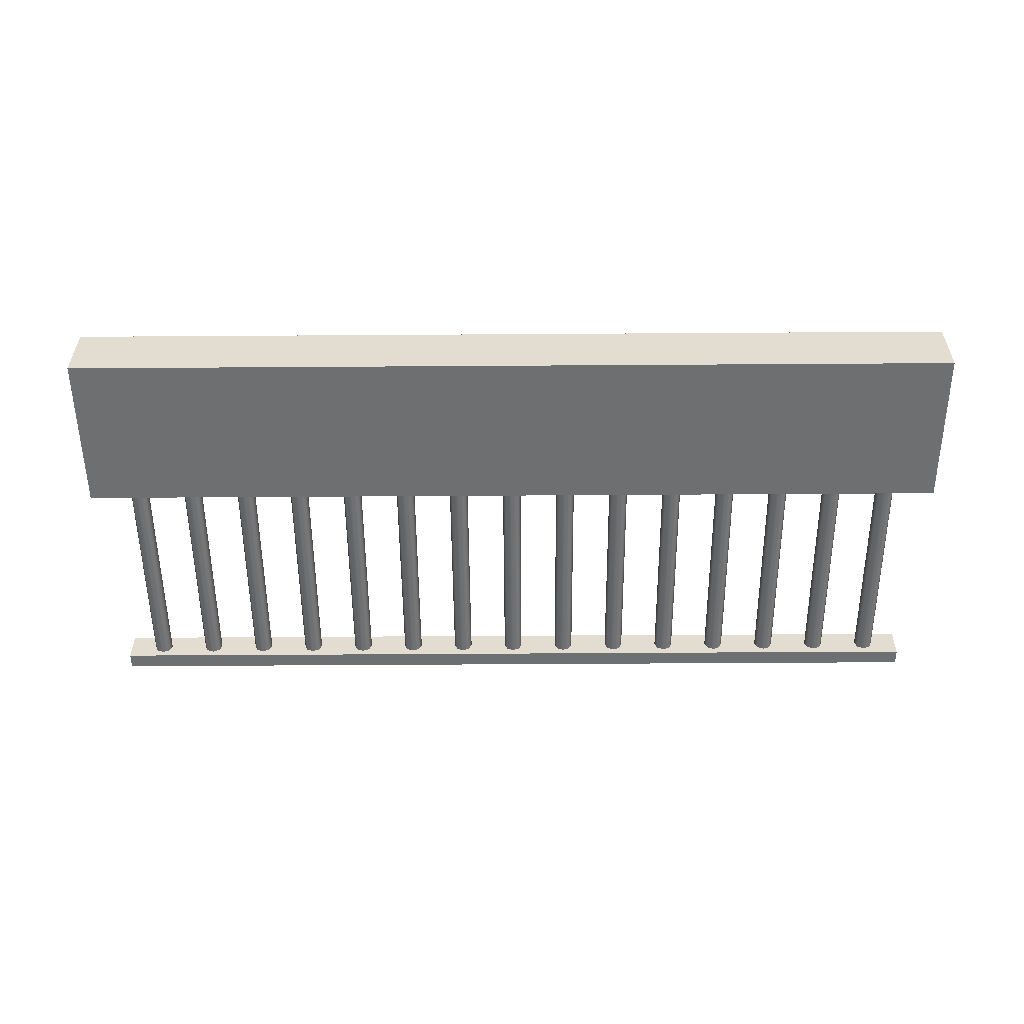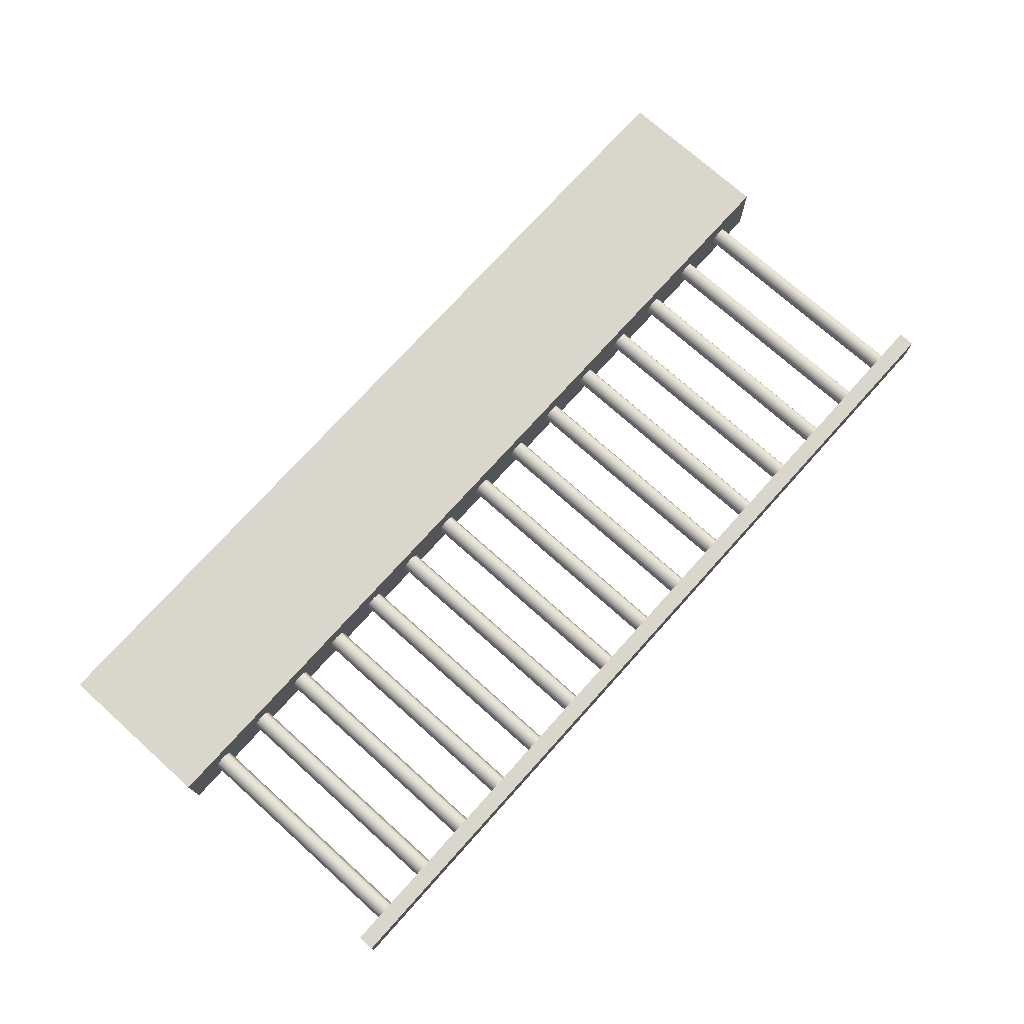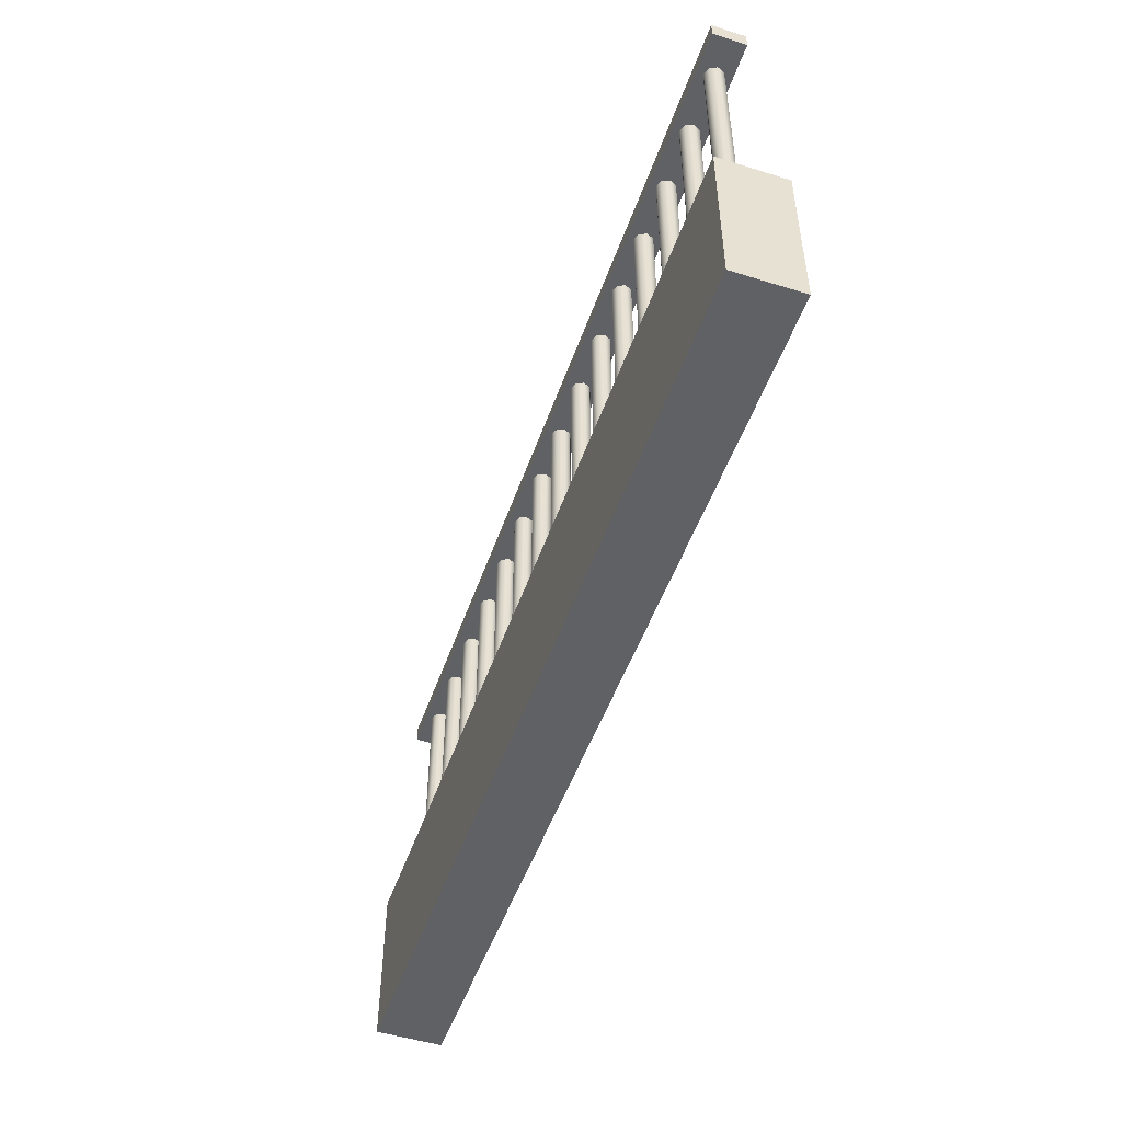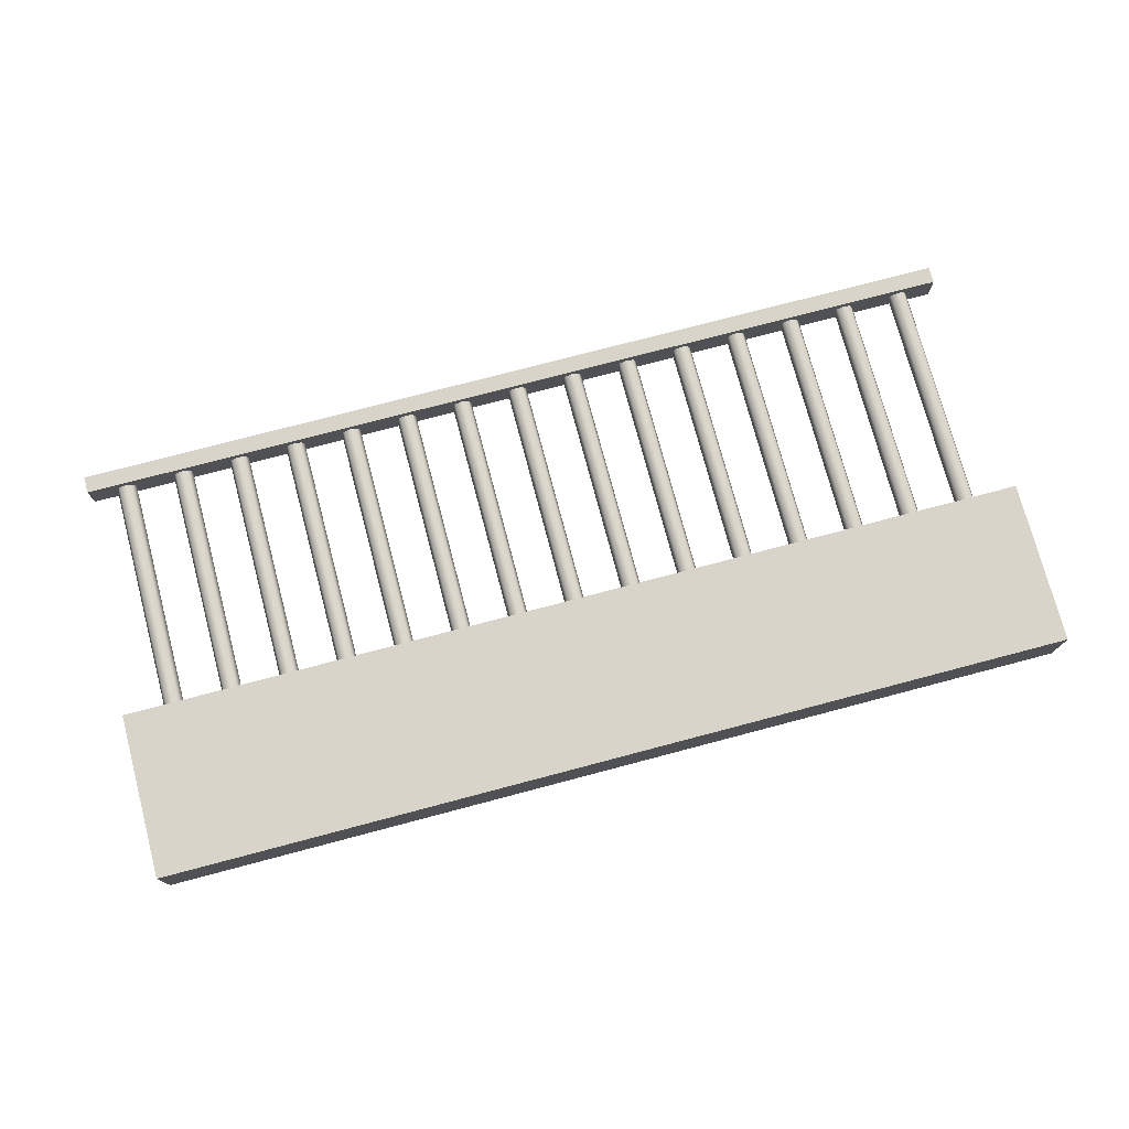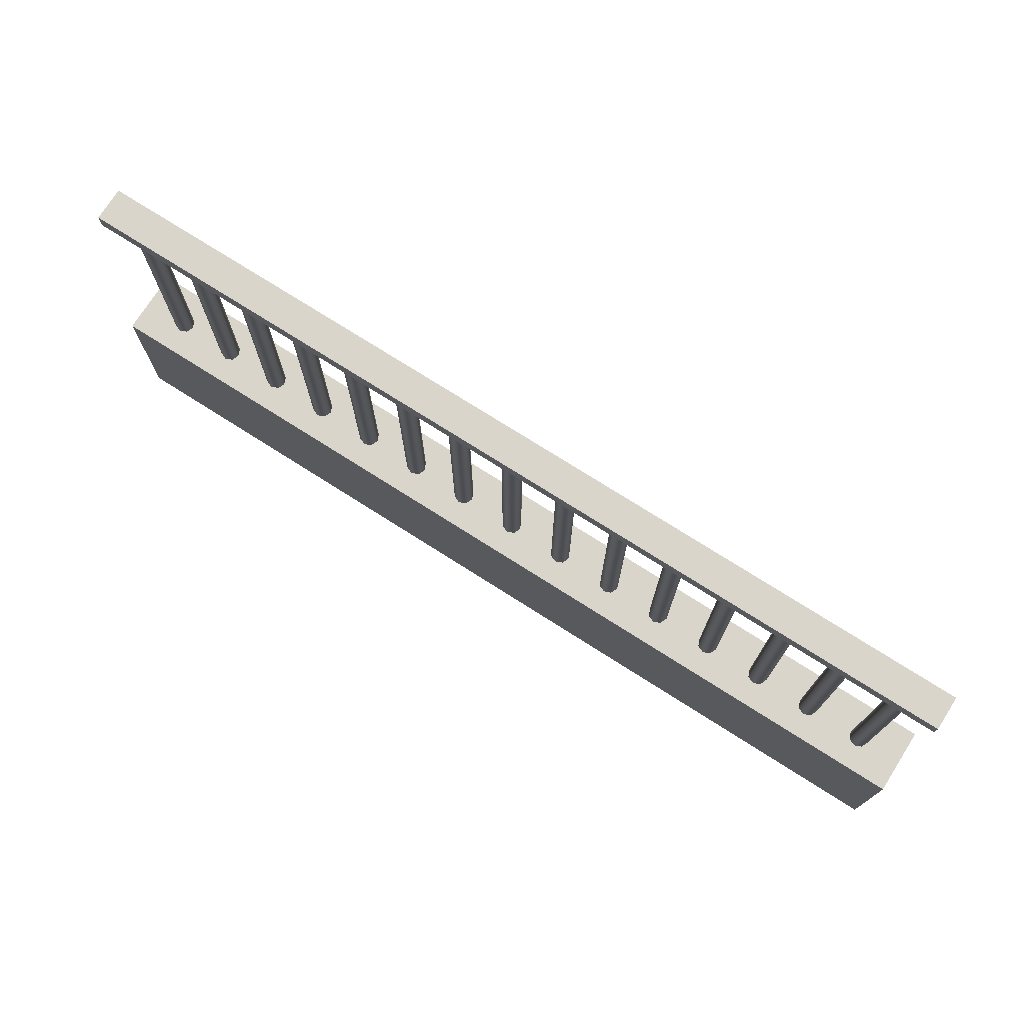
<metadata>
{"format":"obj","ext":"obj","renderer":"f3d","projection":"perspective","resolution":1024,"background":"white","views":[{"elev":-54.5,"azim":0.4,"up":"+Z"},{"elev":73.7,"azim":131.9,"up":"+Z"},{"elev":-50.2,"azim":-108.9,"up":"+Y"},{"elev":75.3,"azim":-14.8,"up":"+Z"},{"elev":74.2,"azim":-147.5,"up":"+Y"}]}
</metadata>
<code>
o Cube.2664_Cube.058
v -1.276 0.5018 3.416
v -1.276 0.5033 3.416
v -1.276 0.5018 3.413
v -1.276 0.5033 3.413
v -1.193 0.5018 3.416
v -1.193 0.5033 3.416
v -1.193 0.5018 3.413
v -1.193 0.5033 3.413
f 2 3 1
f 4 7 3
f 8 5 7
f 6 1 5
f 7 1 3
f 4 6 8
f 2 4 3
f 4 8 7
f 8 6 5
f 6 2 1
f 7 5 1
f 4 2 6
o Cylinder
v -1.197 0.4703 3.413
v -1.197 0.5018 3.413
v -1.196 0.4703 3.413
v -1.196 0.5018 3.413
v -1.196 0.4703 3.414
v -1.196 0.5018 3.414
v -1.196 0.4703 3.415
v -1.196 0.5018 3.415
v -1.197 0.4703 3.415
v -1.197 0.5018 3.415
v -1.197 0.4703 3.415
v -1.197 0.5018 3.415
v -1.198 0.4703 3.414
v -1.198 0.5018 3.414
v -1.197 0.4703 3.413
v -1.197 0.5018 3.413
v -1.202 0.4703 3.413
v -1.202 0.5018 3.413
v -1.201 0.4703 3.413
v -1.201 0.5018 3.413
v -1.201 0.4703 3.414
v -1.201 0.5018 3.414
v -1.201 0.4703 3.415
v -1.201 0.5018 3.415
v -1.202 0.4703 3.415
v -1.202 0.5018 3.415
v -1.203 0.4703 3.415
v -1.203 0.5018 3.415
v -1.203 0.4703 3.414
v -1.203 0.5018 3.414
v -1.203 0.4703 3.413
v -1.203 0.5018 3.413
v -1.207 0.4703 3.413
v -1.207 0.5018 3.413
v -1.207 0.4703 3.413
v -1.207 0.5018 3.413
v -1.207 0.4703 3.414
v -1.207 0.5018 3.414
v -1.207 0.4703 3.415
v -1.207 0.5018 3.415
v -1.207 0.4703 3.415
v -1.207 0.5018 3.415
v -1.208 0.4703 3.415
v -1.208 0.5018 3.415
v -1.208 0.4703 3.414
v -1.208 0.5018 3.414
v -1.208 0.4703 3.413
v -1.208 0.5018 3.413
v -1.213 0.4703 3.413
v -1.213 0.5018 3.413
v -1.212 0.4703 3.413
v -1.212 0.5018 3.413
v -1.212 0.4703 3.414
v -1.212 0.5018 3.414
v -1.212 0.4703 3.415
v -1.212 0.5018 3.415
v -1.213 0.4703 3.415
v -1.213 0.5018 3.415
v -1.214 0.4703 3.415
v -1.214 0.5018 3.415
v -1.214 0.4703 3.414
v -1.214 0.5018 3.414
v -1.214 0.4703 3.413
v -1.214 0.5018 3.413
v -1.218 0.4703 3.413
v -1.218 0.5018 3.413
v -1.218 0.4703 3.413
v -1.218 0.5018 3.413
v -1.217 0.4703 3.414
v -1.217 0.5018 3.414
v -1.218 0.4703 3.415
v -1.218 0.5018 3.415
v -1.218 0.4703 3.415
v -1.218 0.5018 3.415
v -1.219 0.4703 3.415
v -1.219 0.5018 3.415
v -1.219 0.4703 3.414
v -1.219 0.5018 3.414
v -1.219 0.4703 3.413
v -1.219 0.5018 3.413
v -1.224 0.4703 3.413
v -1.224 0.5018 3.413
v -1.223 0.4703 3.413
v -1.223 0.5018 3.413
v -1.223 0.4703 3.414
v -1.223 0.5018 3.414
v -1.223 0.4703 3.415
v -1.223 0.5018 3.415
v -1.224 0.4703 3.415
v -1.224 0.5018 3.415
v -1.224 0.4703 3.415
v -1.224 0.5018 3.415
v -1.225 0.4703 3.414
v -1.225 0.5018 3.414
v -1.224 0.4703 3.413
v -1.224 0.5018 3.413
v -1.229 0.4703 3.413
v -1.229 0.5018 3.413
v -1.228 0.4703 3.413
v -1.228 0.5018 3.413
v -1.228 0.4703 3.414
v -1.228 0.5018 3.414
v -1.228 0.4703 3.415
v -1.228 0.5018 3.415
v -1.229 0.4703 3.415
v -1.229 0.5018 3.415
v -1.23 0.4703 3.415
v -1.23 0.5018 3.415
v -1.23 0.4703 3.414
v -1.23 0.5018 3.414
v -1.23 0.4703 3.413
v -1.23 0.5018 3.413
v -1.234 0.4703 3.413
v -1.234 0.5018 3.413
v -1.234 0.4703 3.413
v -1.234 0.5018 3.413
v -1.234 0.4703 3.414
v -1.234 0.5018 3.414
v -1.234 0.4703 3.415
v -1.234 0.5018 3.415
v -1.234 0.4703 3.415
v -1.234 0.5018 3.415
v -1.235 0.4703 3.415
v -1.235 0.5018 3.415
v -1.235 0.4703 3.414
v -1.235 0.5018 3.414
v -1.235 0.4703 3.413
v -1.235 0.5018 3.413
v -1.24 0.4703 3.413
v -1.24 0.5018 3.413
v -1.239 0.4703 3.413
v -1.239 0.5018 3.413
v -1.239 0.4703 3.414
v -1.239 0.5018 3.414
v -1.239 0.4703 3.415
v -1.239 0.5018 3.415
v -1.24 0.4703 3.415
v -1.24 0.5018 3.415
v -1.241 0.4703 3.415
v -1.241 0.5018 3.415
v -1.241 0.4703 3.414
v -1.241 0.5018 3.414
v -1.241 0.4703 3.413
v -1.241 0.5018 3.413
v -1.245 0.4703 3.413
v -1.245 0.5018 3.413
v -1.245 0.4703 3.413
v -1.245 0.5018 3.413
v -1.244 0.4703 3.414
v -1.244 0.5018 3.414
v -1.245 0.4703 3.415
v -1.245 0.5018 3.415
v -1.245 0.4703 3.415
v -1.245 0.5018 3.415
v -1.246 0.4703 3.415
v -1.246 0.5018 3.415
v -1.246 0.4703 3.414
v -1.246 0.5018 3.414
v -1.246 0.4703 3.413
v -1.246 0.5018 3.413
v -1.251 0.4703 3.413
v -1.251 0.5018 3.413
v -1.25 0.4703 3.413
v -1.25 0.5018 3.413
v -1.25 0.4703 3.414
v -1.25 0.5018 3.414
v -1.25 0.4703 3.415
v -1.25 0.5018 3.415
v -1.251 0.4703 3.415
v -1.251 0.5018 3.415
v -1.251 0.4703 3.415
v -1.251 0.5018 3.415
v -1.252 0.4703 3.414
v -1.252 0.5018 3.414
v -1.251 0.4703 3.413
v -1.251 0.5018 3.413
v -1.256 0.4703 3.413
v -1.256 0.5018 3.413
v -1.255 0.4703 3.413
v -1.255 0.5018 3.413
v -1.255 0.4703 3.414
v -1.255 0.5018 3.414
v -1.255 0.4703 3.415
v -1.255 0.5018 3.415
v -1.256 0.4703 3.415
v -1.256 0.5018 3.415
v -1.257 0.4703 3.415
v -1.257 0.5018 3.415
v -1.257 0.4703 3.414
v -1.257 0.5018 3.414
v -1.257 0.4703 3.413
v -1.257 0.5018 3.413
v -1.261 0.4703 3.413
v -1.261 0.5018 3.413
v -1.261 0.4703 3.413
v -1.261 0.5018 3.413
v -1.261 0.4703 3.414
v -1.261 0.5018 3.414
v -1.261 0.4703 3.415
v -1.261 0.5018 3.415
v -1.261 0.4703 3.415
v -1.261 0.5018 3.415
v -1.262 0.4703 3.415
v -1.262 0.5018 3.415
v -1.262 0.4703 3.414
v -1.262 0.5018 3.414
v -1.262 0.4703 3.413
v -1.262 0.5018 3.413
v -1.267 0.4703 3.413
v -1.267 0.5018 3.413
v -1.266 0.4703 3.413
v -1.266 0.5018 3.413
v -1.266 0.4703 3.414
v -1.266 0.5018 3.414
v -1.266 0.4703 3.415
v -1.266 0.5018 3.415
v -1.267 0.4703 3.415
v -1.267 0.5018 3.415
v -1.268 0.4703 3.415
v -1.268 0.5018 3.415
v -1.268 0.4703 3.414
v -1.268 0.5018 3.414
v -1.268 0.4703 3.413
v -1.268 0.5018 3.413
v -1.272 0.4703 3.413
v -1.272 0.5018 3.413
v -1.272 0.4703 3.413
v -1.272 0.5018 3.413
v -1.271 0.4703 3.414
v -1.271 0.5018 3.414
v -1.272 0.4703 3.415
v -1.272 0.5018 3.415
v -1.272 0.4703 3.415
v -1.272 0.5018 3.415
v -1.273 0.4703 3.415
v -1.273 0.5018 3.415
v -1.273 0.4703 3.414
v -1.273 0.5018 3.414
v -1.273 0.4703 3.413
v -1.273 0.5018 3.413
f 10 11 9
f 12 13 11
f 14 15 13
f 16 17 15
f 18 19 17
f 20 21 19
f 10 22 18
f 22 23 21
f 24 9 23
f 15 19 23
f 26 27 25
f 28 29 27
f 30 31 29
f 32 33 31
f 34 35 33
f 36 37 35
f 26 38 34
f 38 39 37
f 40 25 39
f 31 35 39
f 42 43 41
f 44 45 43
f 46 47 45
f 48 49 47
f 50 51 49
f 52 53 51
f 42 54 50
f 54 55 53
f 56 41 55
f 47 51 55
f 58 59 57
f 60 61 59
f 62 63 61
f 64 65 63
f 66 67 65
f 68 69 67
f 62 58 70
f 70 71 69
f 72 57 71
f 63 67 71
f 74 75 73
f 76 77 75
f 78 79 77
f 80 81 79
f 82 83 81
f 84 85 83
f 80 78 86
f 86 87 85
f 88 73 87
f 79 83 87
f 90 91 89
f 92 93 91
f 94 95 93
f 96 97 95
f 98 99 97
f 100 101 99
f 94 90 102
f 102 103 101
f 104 89 103
f 95 99 103
f 106 107 105
f 108 109 107
f 110 111 109
f 112 113 111
f 114 115 113
f 116 117 115
f 114 112 110
f 118 119 117
f 120 105 119
f 107 111 115
f 122 123 121
f 124 125 123
f 126 127 125
f 128 129 127
f 130 131 129
f 132 133 131
f 128 126 134
f 134 135 133
f 136 121 135
f 133 135 127
f 138 139 137
f 140 141 139
f 142 143 141
f 144 145 143
f 146 147 145
f 148 149 147
f 144 142 150
f 150 151 149
f 152 137 151
f 149 151 143
f 154 155 153
f 156 157 155
f 158 159 157
f 160 161 159
f 162 163 161
f 164 165 163
f 160 158 166
f 166 167 165
f 168 153 167
f 165 167 159
f 170 171 169
f 172 173 171
f 174 175 173
f 176 177 175
f 178 179 177
f 180 181 179
f 176 174 182
f 182 183 181
f 184 169 183
f 181 183 175
f 186 187 185
f 188 189 187
f 190 191 189
f 192 193 191
f 194 195 193
f 196 197 195
f 192 190 198
f 198 199 197
f 200 185 199
f 197 199 191
f 202 203 201
f 204 205 203
f 206 207 205
f 208 209 207
f 210 211 209
f 212 213 211
f 208 206 214
f 214 215 213
f 216 201 215
f 215 203 207
f 218 219 217
f 220 221 219
f 222 223 221
f 224 225 223
f 226 227 225
f 228 229 227
f 230 226 222
f 230 231 229
f 232 217 231
f 229 231 223
f 234 235 233
f 236 237 235
f 238 239 237
f 240 241 239
f 242 243 241
f 244 245 243
f 240 238 246
f 246 247 245
f 248 233 247
f 247 235 239
f 10 12 11
f 12 14 13
f 14 16 15
f 16 18 17
f 18 20 19
f 20 22 21
f 14 12 10
f 10 24 22
f 22 20 18
f 18 16 14
f 14 10 18
f 22 24 23
f 24 10 9
f 23 9 11
f 11 13 15
f 15 17 19
f 19 21 23
f 23 11 15
f 26 28 27
f 28 30 29
f 30 32 31
f 32 34 33
f 34 36 35
f 36 38 37
f 30 28 26
f 26 40 38
f 38 36 34
f 34 32 30
f 30 26 34
f 38 40 39
f 40 26 25
f 39 25 27
f 27 29 31
f 31 33 35
f 35 37 39
f 39 27 31
f 42 44 43
f 44 46 45
f 46 48 47
f 48 50 49
f 50 52 51
f 52 54 53
f 46 44 42
f 42 56 54
f 54 52 50
f 50 48 46
f 46 42 50
f 54 56 55
f 56 42 41
f 55 41 43
f 43 45 47
f 47 49 51
f 51 53 55
f 55 43 47
f 58 60 59
f 60 62 61
f 62 64 63
f 64 66 65
f 66 68 67
f 68 70 69
f 62 60 58
f 58 72 70
f 70 68 66
f 66 64 70
f 64 62 70
f 70 72 71
f 72 58 57
f 71 57 59
f 59 61 63
f 63 65 67
f 67 69 71
f 71 59 63
f 74 76 75
f 76 78 77
f 78 80 79
f 80 82 81
f 82 84 83
f 84 86 85
f 78 76 74
f 74 88 78
f 88 86 78
f 86 84 82
f 82 80 86
f 86 88 87
f 88 74 73
f 87 73 75
f 75 77 79
f 79 81 83
f 83 85 87
f 87 75 79
f 90 92 91
f 92 94 93
f 94 96 95
f 96 98 97
f 98 100 99
f 100 102 101
f 94 92 90
f 90 104 102
f 102 100 98
f 98 96 102
f 96 94 102
f 102 104 103
f 104 90 89
f 103 89 91
f 91 93 95
f 95 97 99
f 99 101 103
f 103 91 95
f 106 108 107
f 108 110 109
f 110 112 111
f 112 114 113
f 114 116 115
f 116 118 117
f 110 108 106
f 106 120 110
f 120 118 110
f 118 116 110
f 116 114 110
f 118 120 119
f 120 106 105
f 119 105 107
f 107 109 111
f 111 113 115
f 115 117 119
f 119 107 115
f 122 124 123
f 124 126 125
f 126 128 127
f 128 130 129
f 130 132 131
f 132 134 133
f 126 124 134
f 124 122 134
f 122 136 134
f 134 132 130
f 130 128 134
f 134 136 135
f 136 122 121
f 135 121 127
f 121 123 127
f 123 125 127
f 127 129 131
f 131 133 127
f 138 140 139
f 140 142 141
f 142 144 143
f 144 146 145
f 146 148 147
f 148 150 149
f 142 140 150
f 140 138 150
f 138 152 150
f 150 148 146
f 146 144 150
f 150 152 151
f 152 138 137
f 151 137 143
f 137 139 143
f 139 141 143
f 143 145 147
f 147 149 143
f 154 156 155
f 156 158 157
f 158 160 159
f 160 162 161
f 162 164 163
f 164 166 165
f 158 156 166
f 156 154 166
f 154 168 166
f 166 164 162
f 162 160 166
f 166 168 167
f 168 154 153
f 167 153 159
f 153 155 159
f 155 157 159
f 159 161 163
f 163 165 159
f 170 172 171
f 172 174 173
f 174 176 175
f 176 178 177
f 178 180 179
f 180 182 181
f 174 172 182
f 172 170 182
f 170 184 182
f 182 180 178
f 178 176 182
f 182 184 183
f 184 170 169
f 183 169 175
f 169 171 175
f 171 173 175
f 175 177 179
f 179 181 175
f 186 188 187
f 188 190 189
f 190 192 191
f 192 194 193
f 194 196 195
f 196 198 197
f 190 188 198
f 188 186 198
f 186 200 198
f 198 196 194
f 194 192 198
f 198 200 199
f 200 186 185
f 199 185 191
f 185 187 191
f 187 189 191
f 191 193 195
f 195 197 191
f 202 204 203
f 204 206 205
f 206 208 207
f 208 210 209
f 210 212 211
f 212 214 213
f 206 204 214
f 204 202 214
f 202 216 214
f 214 212 210
f 210 208 214
f 214 216 215
f 216 202 201
f 215 201 203
f 203 205 207
f 207 209 211
f 211 213 207
f 213 215 207
f 218 220 219
f 220 222 221
f 222 224 223
f 224 226 225
f 226 228 227
f 228 230 229
f 222 220 218
f 218 232 230
f 230 228 226
f 226 224 222
f 222 218 230
f 230 232 231
f 232 218 217
f 231 217 219
f 219 221 231
f 221 223 231
f 223 225 227
f 227 229 223
f 234 236 235
f 236 238 237
f 238 240 239
f 240 242 241
f 242 244 243
f 244 246 245
f 238 236 246
f 236 234 246
f 234 248 246
f 246 244 242
f 242 240 246
f 246 248 247
f 248 234 233
f 247 233 235
f 235 237 239
f 239 241 243
f 243 245 239
f 245 247 239
o Cube
v -1.276 0.465 3.417
v -1.276 0.48 3.417
v -1.276 0.465 3.411
v -1.276 0.48 3.411
v -1.192 0.465 3.417
v -1.192 0.48 3.417
v -1.192 0.465 3.411
v -1.192 0.48 3.411
f 250 251 249
f 252 255 251
f 256 253 255
f 254 249 253
f 255 249 251
f 252 254 256
f 250 252 251
f 252 256 255
f 256 254 253
f 254 250 249
f 255 253 249
f 252 250 254

</code>
